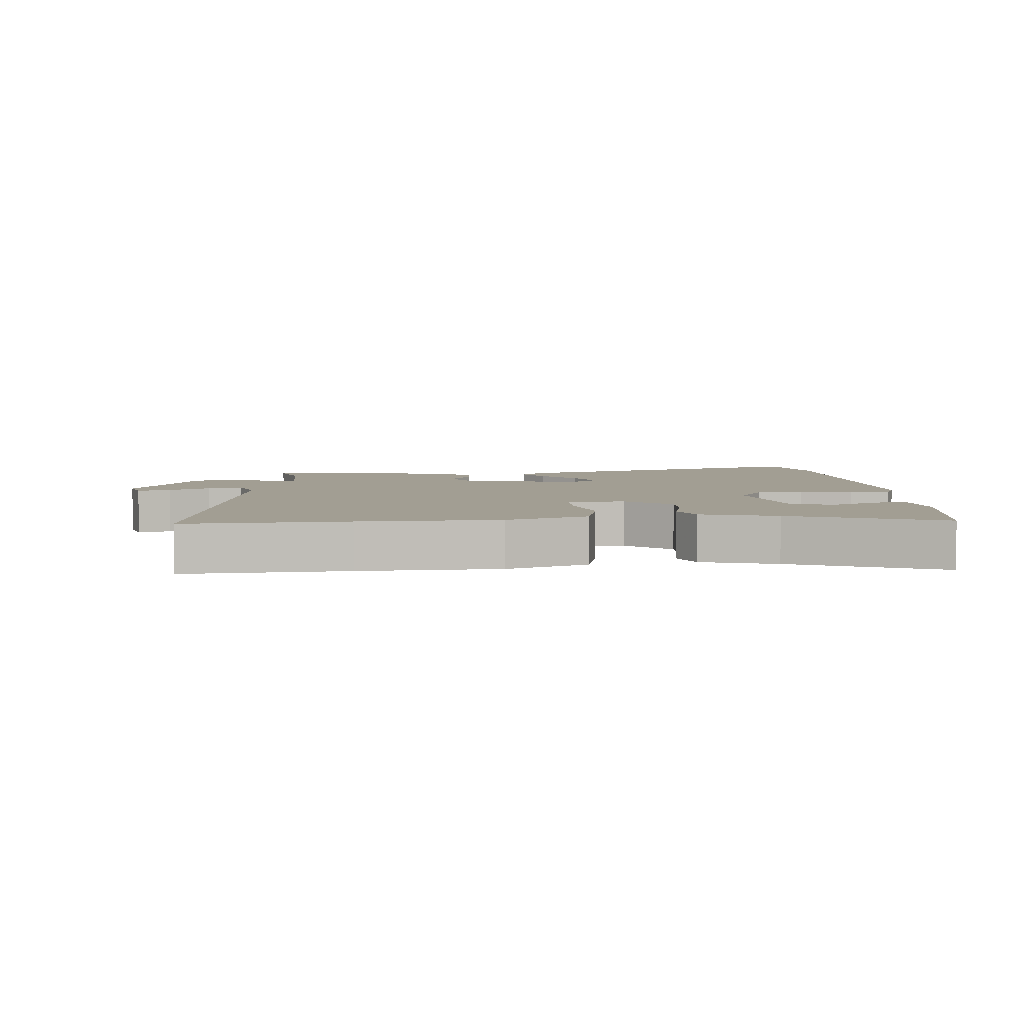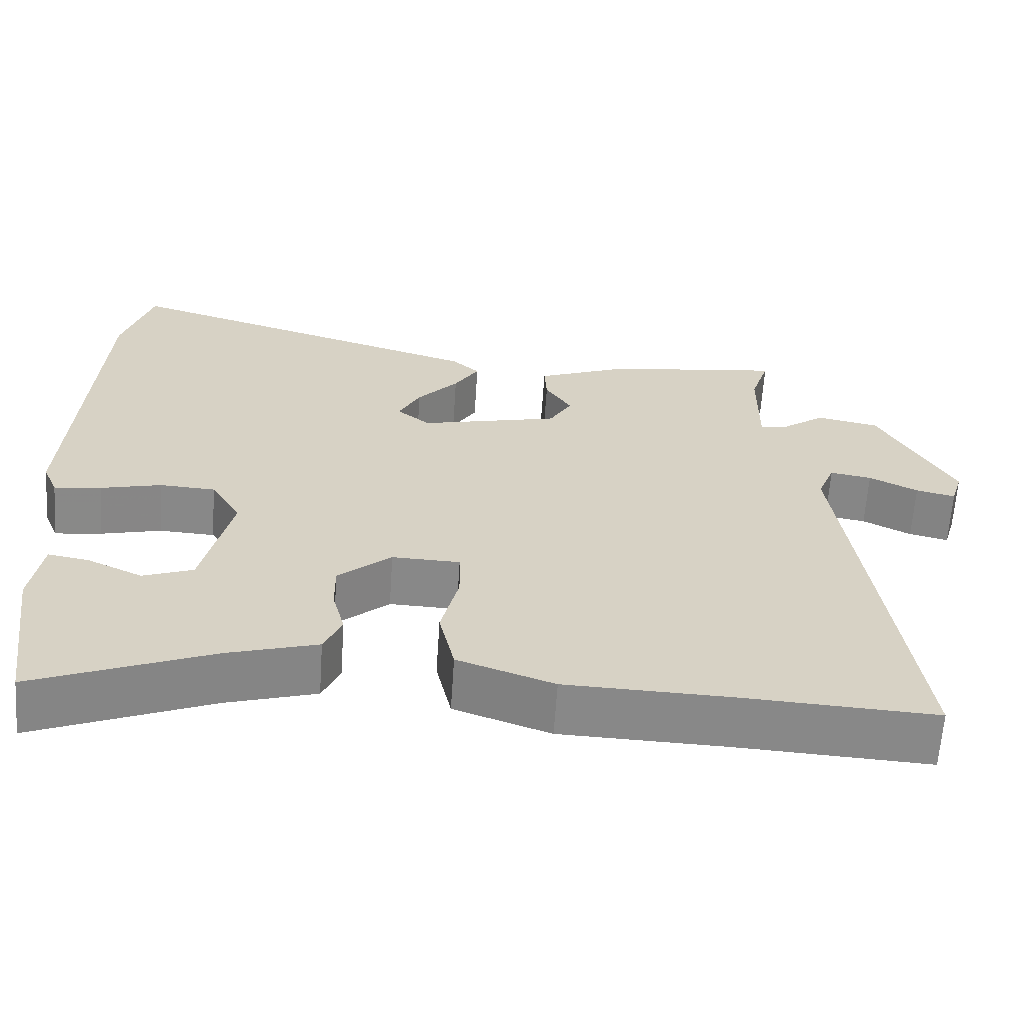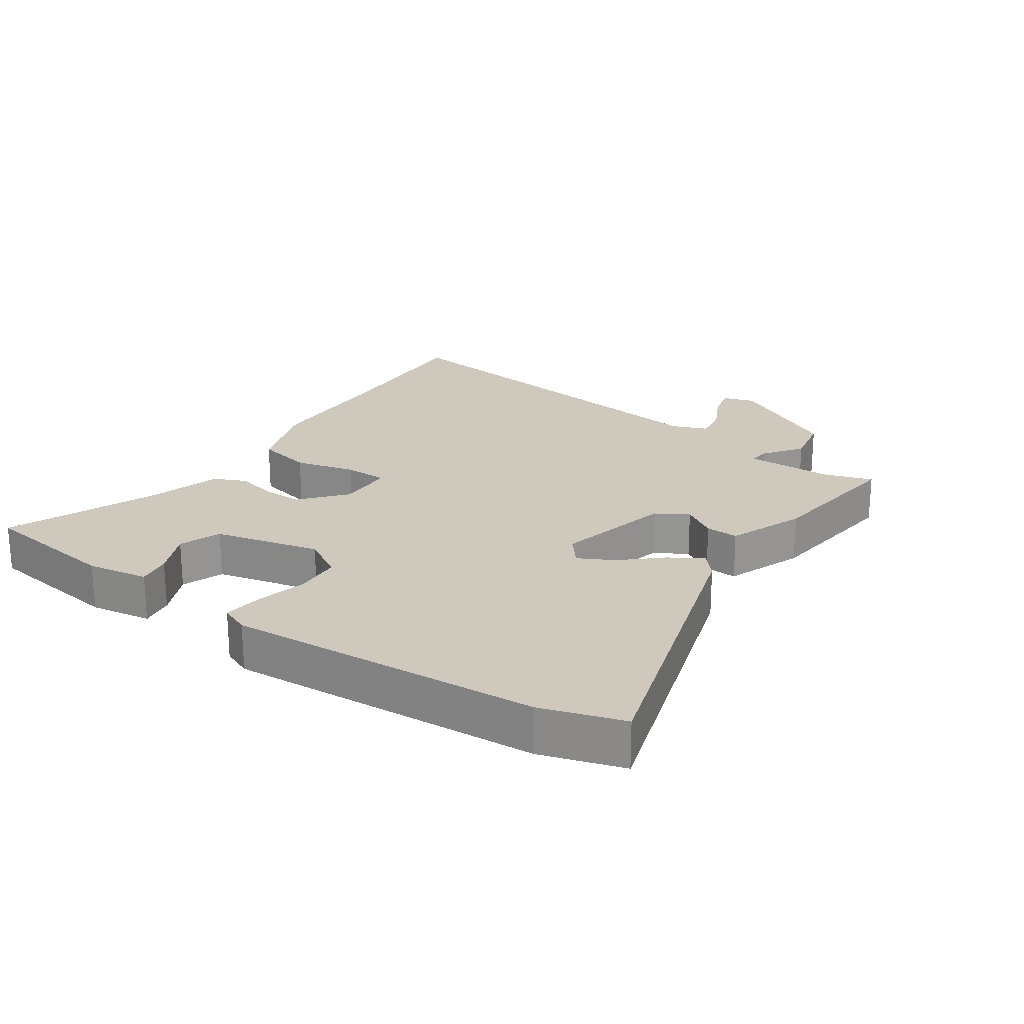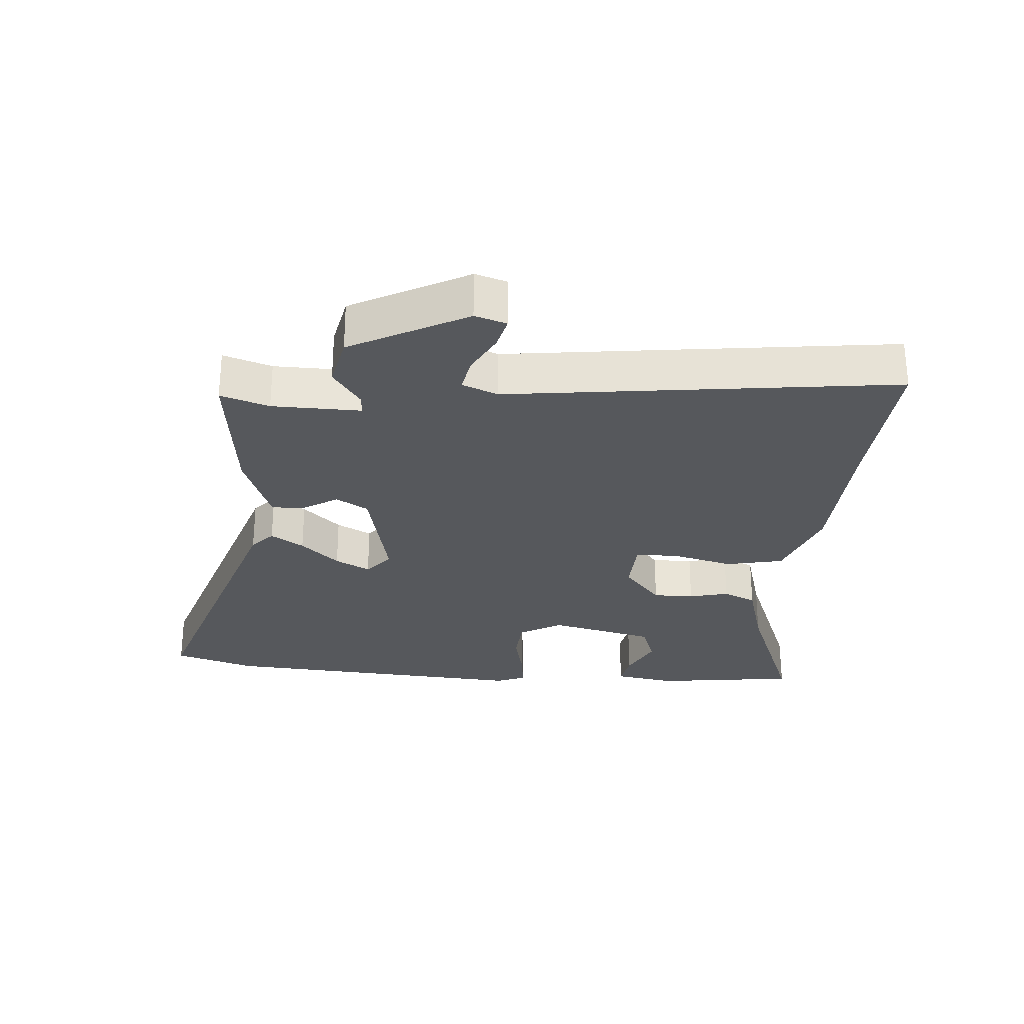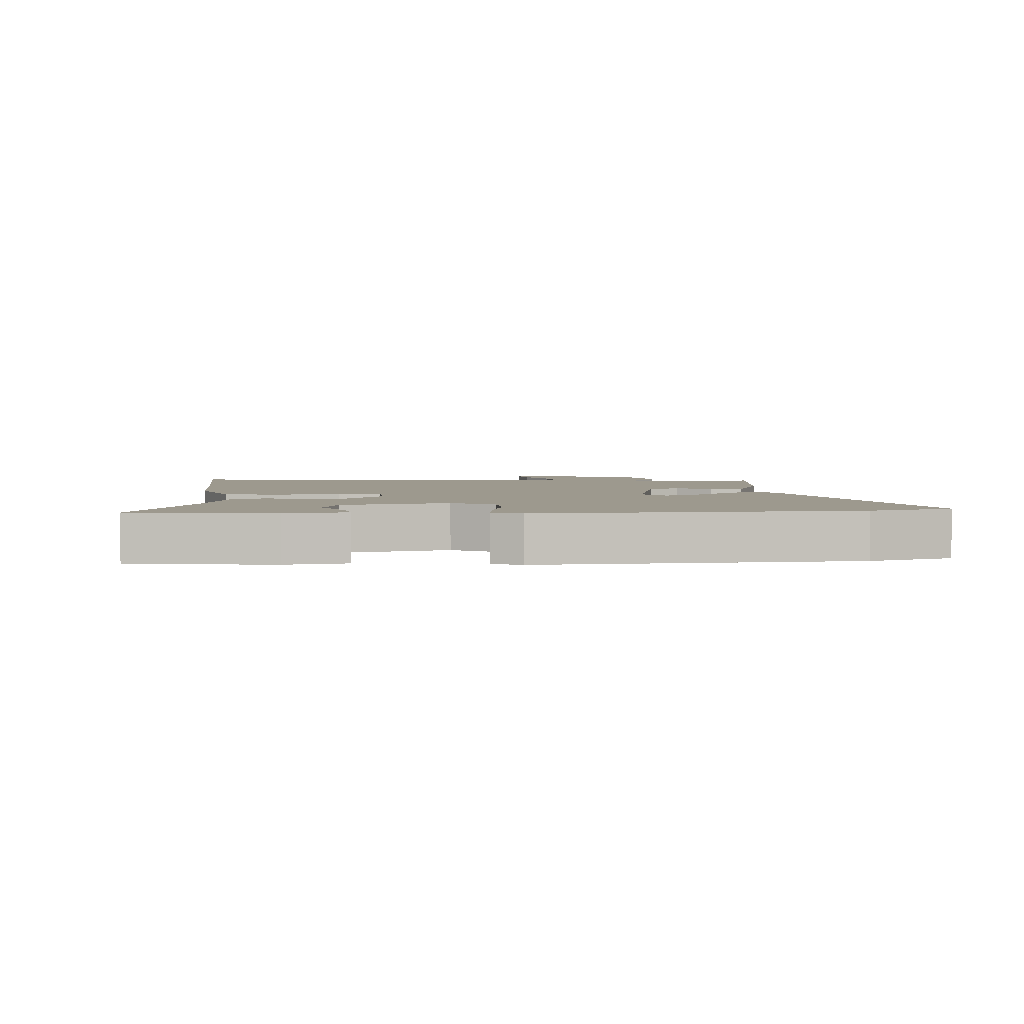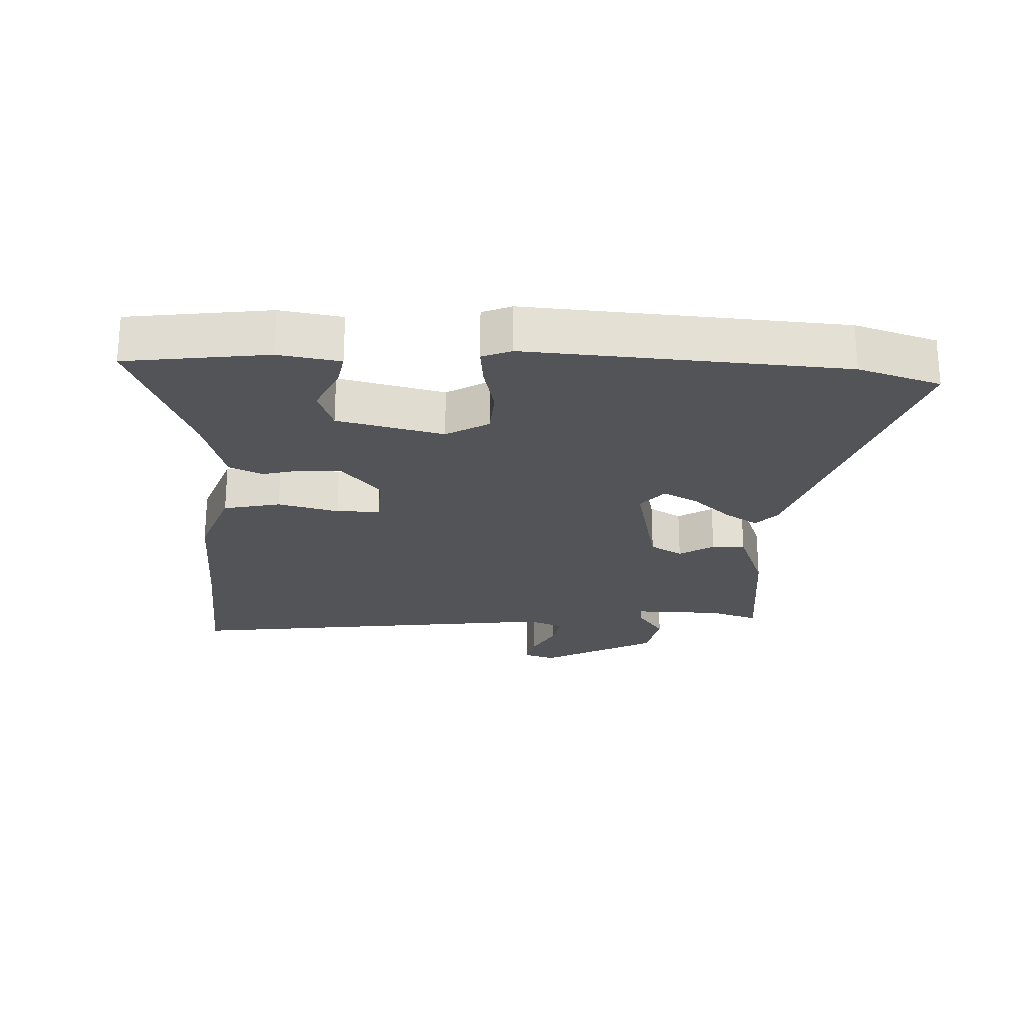
<metadata>
{"format":"obj","ext":"obj","renderer":"f3d","projection":"perspective","resolution":1024,"background":"white","views":[{"elev":5.1,"azim":175.2,"up":"+Y"},{"elev":-63.0,"azim":-3.8,"up":"+Z"},{"elev":22.4,"azim":-55.6,"up":"+Y"},{"elev":-27.8,"azim":84.9,"up":"+Y"},{"elev":3.3,"azim":-94.3,"up":"+Y"},{"elev":-23.3,"azim":-93.0,"up":"+Y"}]}
</metadata>
<code>
v 0.499 0.07 0.498
v 0.475 0.07 0.423
v 0.474 0.07 0.286
v 0.506 0.07 0.289
v 0.566 0.07 0.332
v 0.647 0.07 0.316
v 0.744 0.07 0.139
v 0.729 0.07 0.09
v 0.678 0.07 0.102
v 0.615 0.07 0.134
v 0.561 0.07 0.143
v 0.539 0.07 0.088
v 0.62 0.07 -0.507
v 0.371 0.07 -0.493
v 0.157 0.07 -0.486
v 0.032 0.07 -0.442
v 0.012 0.07 -0.354
v 0.035 0.07 -0.26
v 0.034 0.07 -0.193
v -0.054 0.07 -0.19
v -0.123 0.07 -0.249
v -0.122 0.07 -0.312
v -0.106 0.07 -0.373
v -0.129 0.07 -0.424
v -0.245 0.07 -0.458
v -0.476 0.07 -0.551
v -0.507 0.07 -0.332
v -0.492 0.07 -0.237
v -0.439 0.07 -0.246
v -0.368 0.07 -0.279
v -0.303 0.07 -0.255
v -0.265 0.07 -0.091
v -0.304 0.07 -0.026
v -0.376 0.07 -0.022
v -0.455 0.07 -0.041
v -0.516 0.07 -0.048
v -0.535 0.07 -0.003
v -0.506 0.07 0.481
v -0.467 0.07 0.608
v 0.013 0.07 0.46
v 0.049 0.07 0.428
v 0.017 0.07 0.377
v -0.036 0.07 0.318
v -0.064 0.07 0.264
v -0.021 0.07 0.229
v 0.16 0.07 0.271
v 0.189 0.07 0.321
v 0.155 0.07 0.374
v 0.152 0.07 0.425
v 0.271 0.07 0.471
v 0.499 0 0.498
v 0.475 0 0.423
v 0.474 0 0.286
v 0.506 0 0.289
v 0.566 0 0.332
v 0.647 0 0.316
v 0.744 0 0.139
v 0.729 0 0.09
v 0.678 0 0.102
v 0.615 0 0.134
v 0.561 0 0.143
v 0.539 0 0.088
v 0.62 0 -0.507
v 0.371 0 -0.493
v 0.157 0 -0.486
v 0.032 0 -0.442
v 0.012 0 -0.354
v 0.035 0 -0.26
v 0.034 0 -0.193
v -0.054 0 -0.19
v -0.123 0 -0.249
v -0.122 0 -0.312
v -0.106 0 -0.373
v -0.129 0 -0.424
v -0.245 0 -0.458
v -0.476 0 -0.551
v -0.507 0 -0.332
v -0.492 0 -0.237
v -0.439 0 -0.246
v -0.368 0 -0.279
v -0.303 0 -0.255
v -0.265 0 -0.091
v -0.304 0 -0.026
v -0.376 0 -0.022
v -0.455 0 -0.041
v -0.516 0 -0.048
v -0.535 0 -0.003
v -0.506 0 0.481
v -0.467 0 0.608
v 0.013 0 0.46
v 0.049 0 0.428
v 0.017 0 0.377
v -0.036 0 0.318
v -0.064 0 0.264
v -0.021 0 0.229
v 0.16 0 0.271
v 0.189 0 0.321
v 0.155 0 0.374
v 0.152 0 0.425
v 0.271 0 0.471
f 47 48 49 50
f 47 50 1 2
f 46 47 2 3
f 45 46 3
f 40 41 42 43
f 40 43 44
f 39 40 44
f 38 39 44
f 37 38 44 45
f 34 35 36 37
f 33 34 37 45
f 27 28 29 30
f 25 26 27 30
f 25 30 31
f 22 23 24 25
f 21 22 25 31
f 20 21 31 32
f 15 16 17 18
f 14 15 18 19
f 12 13 14 19
f 11 12 19 20
f 7 8 9 10
f 7 10 11
f 4 5 6 7
f 4 7 11
f 20 32 33 45
f 11 20 45
f 3 4 11 45
f 100 99 98 97
f 52 51 100 97
f 53 52 97 96
f 53 96 95
f 93 92 91 90
f 94 93 90
f 94 90 89
f 94 89 88
f 95 94 88 87
f 87 86 85 84
f 95 87 84 83
f 80 79 78 77
f 80 77 76 75
f 81 80 75
f 75 74 73 72
f 81 75 72 71
f 82 81 71 70
f 68 67 66 65
f 69 68 65 64
f 69 64 63 62
f 70 69 62 61
f 60 59 58 57
f 61 60 57
f 57 56 55 54
f 61 57 54
f 95 83 82 70
f 95 70 61
f 95 61 54 53
f 1 51 52 2
f 2 52 53 3
f 3 53 54 4
f 4 54 55 5
f 5 55 56 6
f 6 56 57 7
f 7 57 58 8
f 8 58 59 9
f 9 59 60 10
f 10 60 61 11
f 11 61 62 12
f 12 62 63 13
f 13 63 64 14
f 14 64 65 15
f 15 65 66 16
f 16 66 67 17
f 17 67 68 18
f 18 68 69 19
f 19 69 70 20
f 20 70 71 21
f 21 71 72 22
f 22 72 73 23
f 23 73 74 24
f 24 74 75 25
f 25 75 76 26
f 26 76 77 27
f 27 77 78 28
f 28 78 79 29
f 29 79 80 30
f 30 80 81 31
f 31 81 82 32
f 32 82 83 33
f 33 83 84 34
f 34 84 85 35
f 35 85 86 36
f 36 86 87 37
f 37 87 88 38
f 38 88 89 39
f 39 89 90 40
f 40 90 91 41
f 41 91 92 42
f 42 92 93 43
f 43 93 94 44
f 44 94 95 45
f 45 95 96 46
f 46 96 97 47
f 47 97 98 48
f 48 98 99 49
f 49 99 100 50
f 50 100 51 1

</code>
